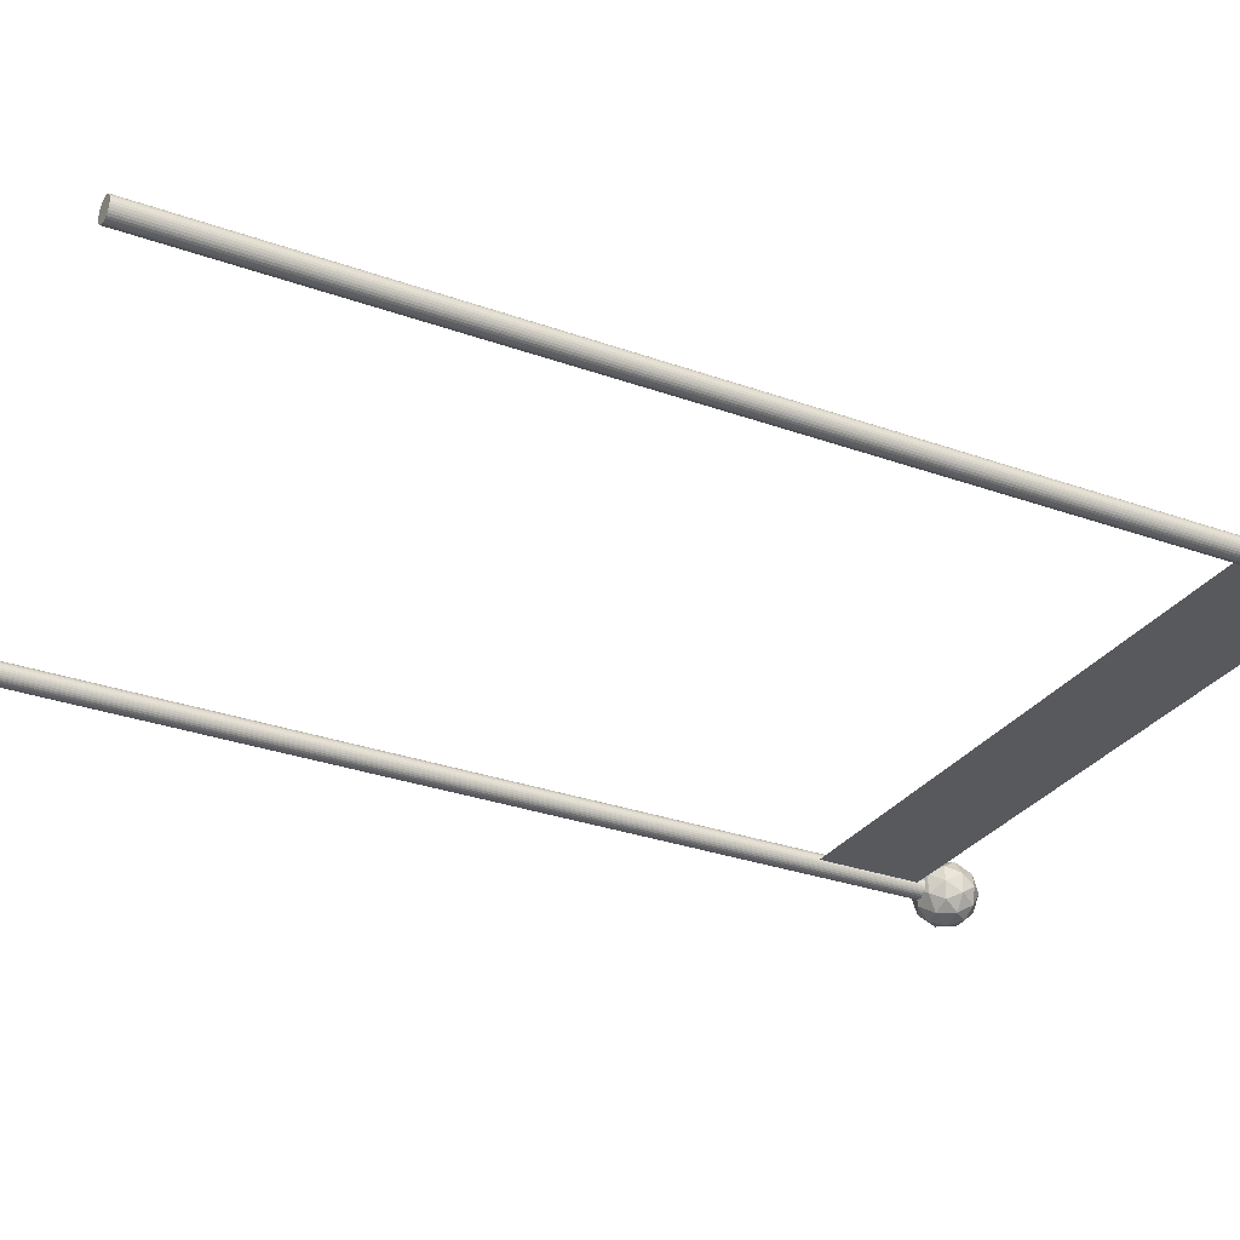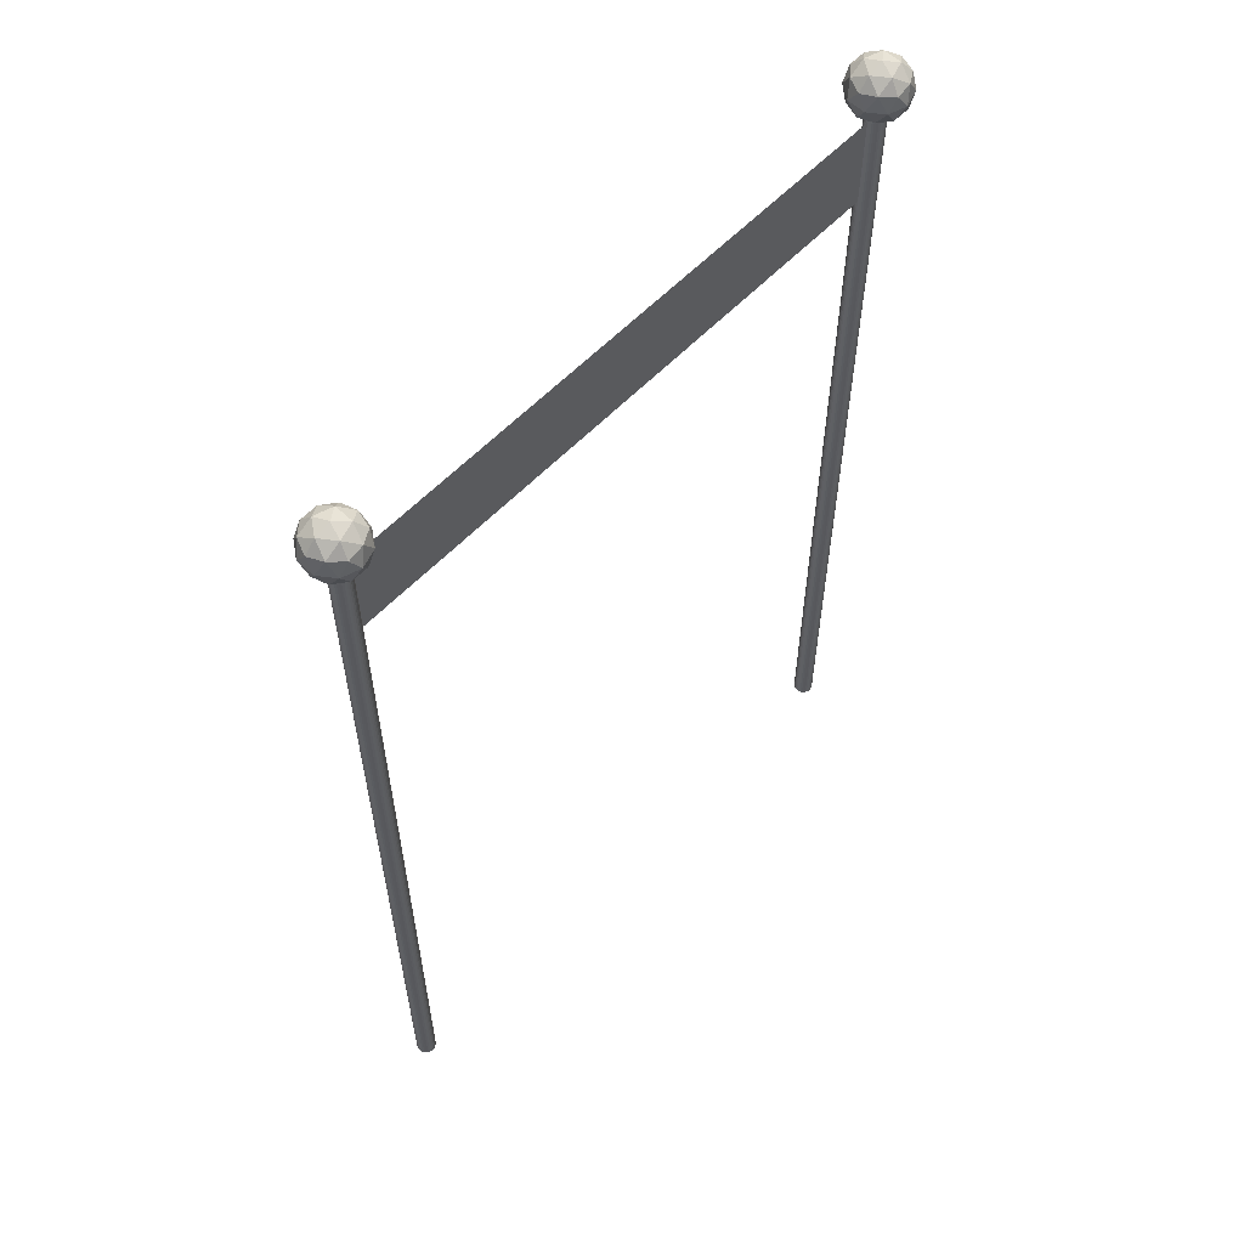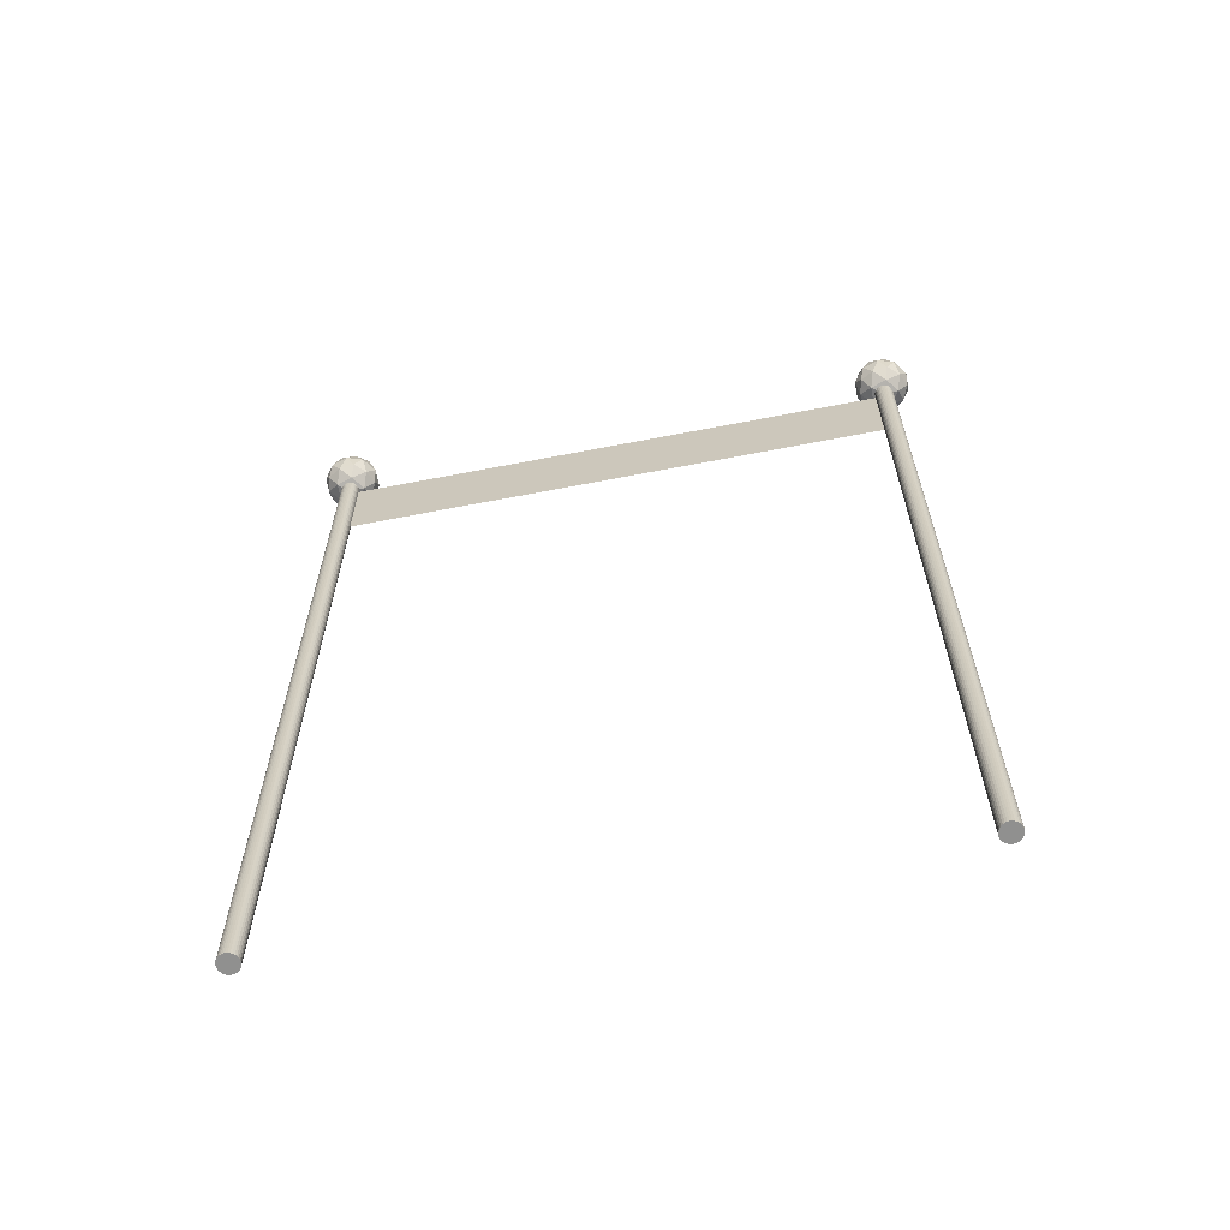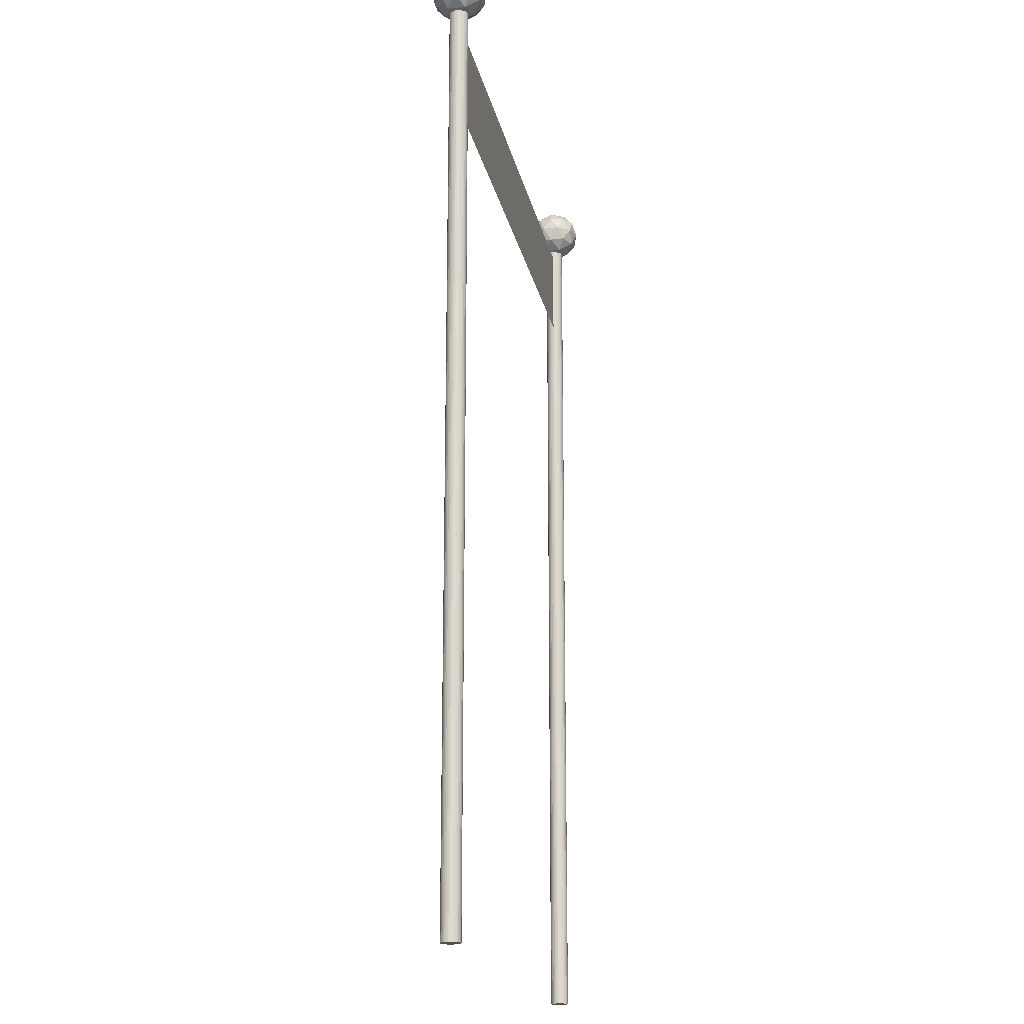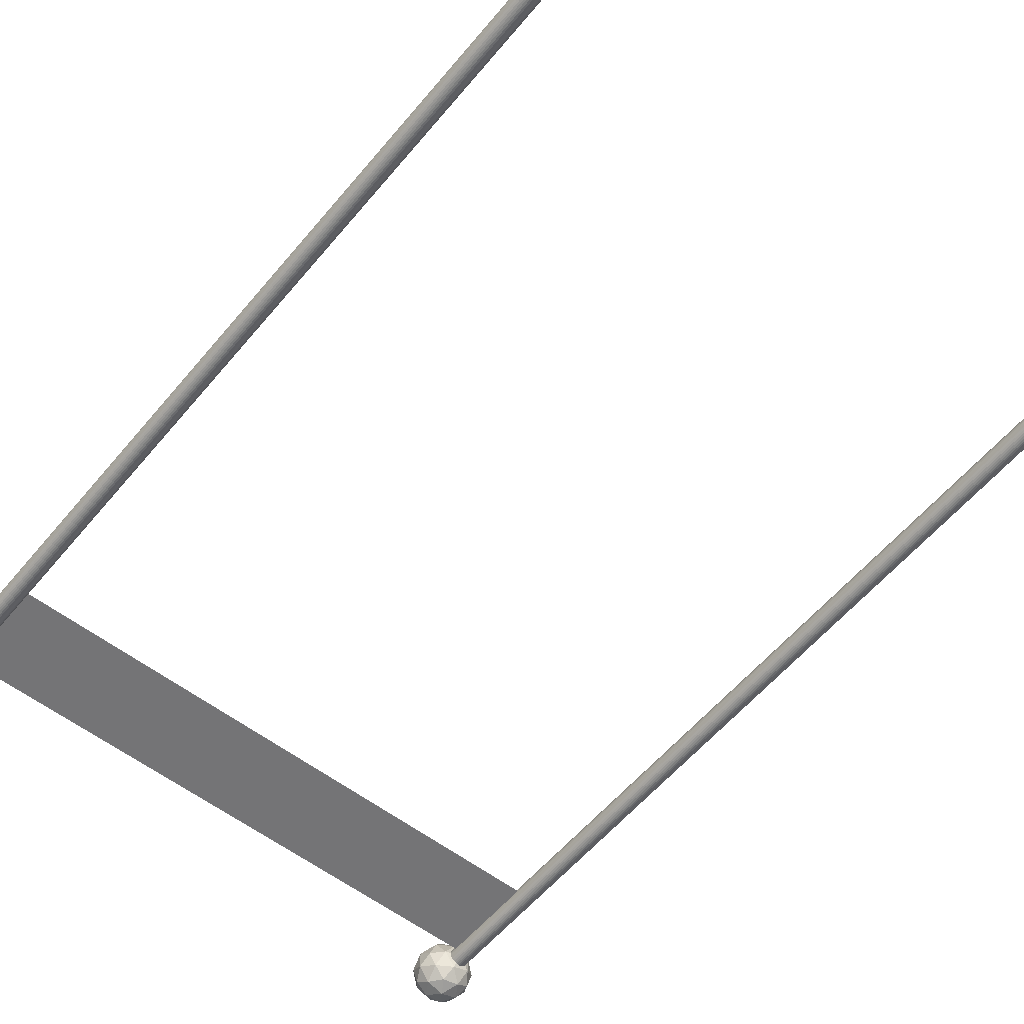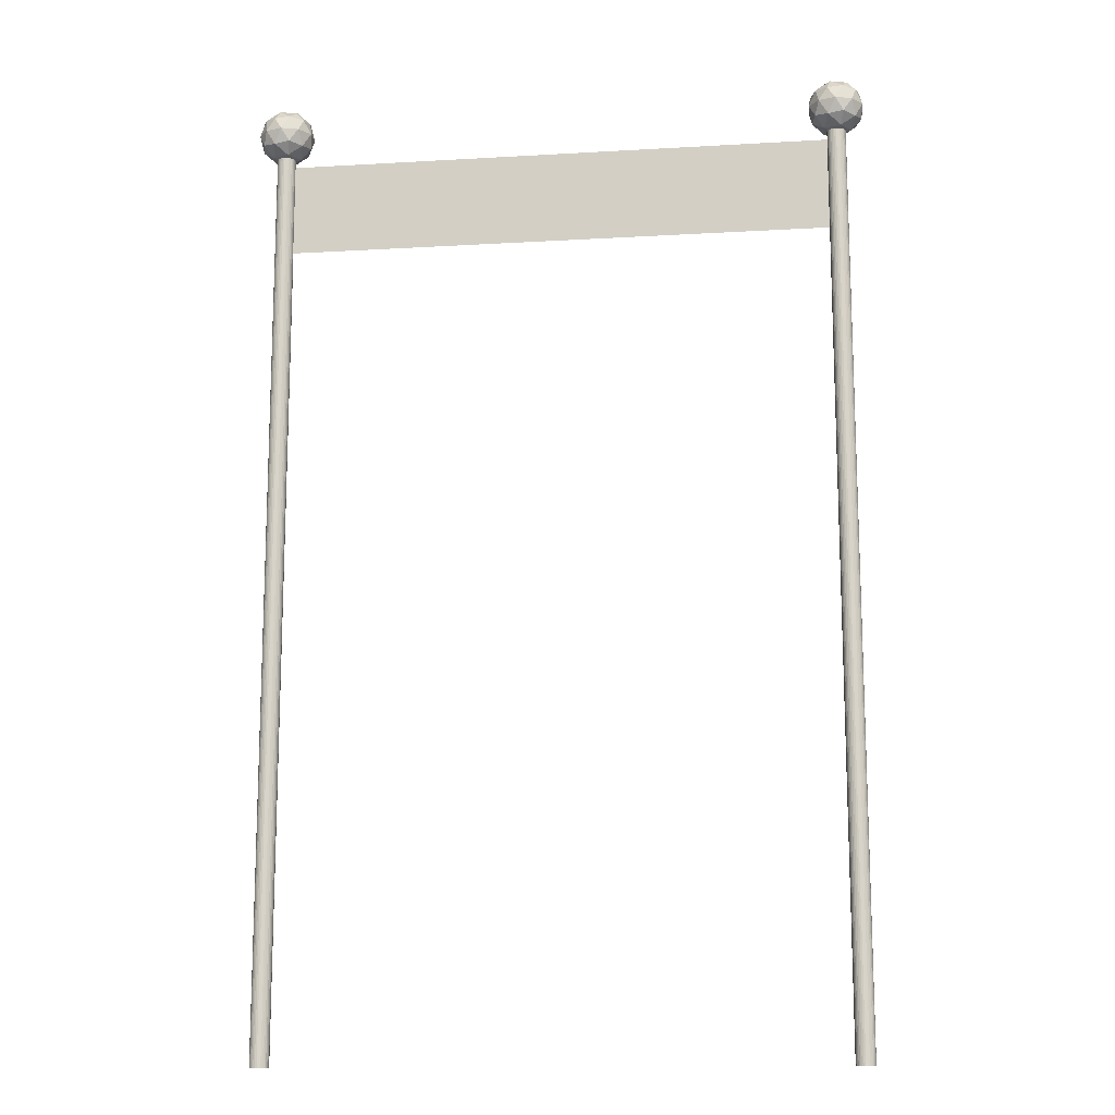
<metadata>
{"format":"obj","ext":"obj","renderer":"f3d","projection":"perspective","resolution":1024,"background":"white","views":[{"elev":-29.3,"azim":61.8,"up":"+Z"},{"elev":59.8,"azim":133.7,"up":"+Y"},{"elev":-65.5,"azim":-169.0,"up":"+Y"},{"elev":-18.5,"azim":100.8,"up":"+Y"},{"elev":-56.3,"azim":-38.9,"up":"+Z"},{"elev":-14.0,"azim":-172.6,"up":"+Y"}]}
</metadata>
<code>
o Plane.001
v -30 36.51 6e-06
v 30 36.51 6e-06
v 30 46.51 8e-06
v -30 46.51 8e-06
v 30 -50 -1
v 30 50 -1
v 30.2 50 -0.9808
v 30.2 -50 -0.9808
v 30.38 50 -0.9239
v 30.38 -50 -0.9239
v 30.56 50 -0.8315
v 30.56 -50 -0.8315
v 30.71 50 -0.7071
v 30.71 -50 -0.7071
v 30.83 50 -0.5556
v 30.83 -50 -0.5556
v 30.92 50 -0.3827
v 30.92 -50 -0.3827
v 30.98 50 -0.1951
v 30.98 -50 -0.1951
v 31 50 8e-06
v 31 -50 -8e-06
v 30.98 50 0.1951
v 30.98 -50 0.1951
v 30.92 50 0.3827
v 30.92 -50 0.3827
v 30.83 50 0.5556
v 30.83 -50 0.5556
v 30.71 50 0.7071
v 30.71 -50 0.7071
v 30.56 50 0.8315
v 30.56 -50 0.8315
v 30.38 50 0.9239
v 30.38 -50 0.9239
v 30.2 50 0.9808
v 30.2 -50 0.9808
v 30 50 1
v 30 -50 1
v 29.8 50 0.9808
v 29.8 -50 0.9808
v 29.62 50 0.9239
v 29.62 -50 0.9239
v 29.44 50 0.8315
v 29.44 -50 0.8315
v 29.29 50 0.7071
v 29.29 -50 0.7071
v 29.17 50 0.5556
v 29.17 -50 0.5556
v 29.08 50 0.3827
v 29.08 -50 0.3827
v 29.02 50 0.1951
v 29.02 -50 0.1951
v 29 50 7e-06
v 29 -50 -9e-06
v 29.02 50 -0.1951
v 29.02 -50 -0.1951
v 29.08 50 -0.3827
v 29.08 -50 -0.3827
v 29.17 50 -0.5556
v 29.17 -50 -0.5556
v 29.29 50 -0.7071
v 29.29 -50 -0.7071
v 29.44 50 -0.8315
v 29.44 -50 -0.8315
v 29.62 50 -0.9239
v 29.62 -50 -0.9239
v 29.8 50 -0.9808
v 29.8 -50 -0.9808
v -30 -50 -1
v -30 50 -1
v -29.8 50 -0.9808
v -29.8 -50 -0.9808
v -29.62 50 -0.9239
v -29.62 -50 -0.9239
v -29.44 50 -0.8315
v -29.44 -50 -0.8315
v -29.29 50 -0.7071
v -29.29 -50 -0.7071
v -29.17 50 -0.5556
v -29.17 -50 -0.5556
v -29.08 50 -0.3827
v -29.08 -50 -0.3827
v -29.02 50 -0.1951
v -29.02 -50 -0.1951
v -29 50 8e-06
v -29 -50 -8e-06
v -29.02 50 0.1951
v -29.02 -50 0.1951
v -29.08 50 0.3827
v -29.08 -50 0.3827
v -29.17 50 0.5556
v -29.17 -50 0.5556
v -29.29 50 0.7071
v -29.29 -50 0.7071
v -29.44 50 0.8315
v -29.44 -50 0.8315
v -29.62 50 0.9239
v -29.62 -50 0.9239
v -29.8 50 0.9808
v -29.8 -50 0.9808
v -30 50 1
v -30 -50 1
v -30.2 50 0.9808
v -30.2 -50 0.9808
v -30.38 50 0.9239
v -30.38 -50 0.9239
v -30.56 50 0.8315
v -30.56 -50 0.8315
v -30.71 50 0.7071
v -30.71 -50 0.7071
v -30.83 50 0.5556
v -30.83 -50 0.5556
v -30.92 50 0.3827
v -30.92 -50 0.3827
v -30.98 50 0.1951
v -30.98 -50 0.1951
v -31 50 7e-06
v -31 -50 -9e-06
v -30.98 50 -0.1951
v -30.98 -50 -0.1951
v -30.92 50 -0.3827
v -30.92 -50 -0.3827
v -30.83 50 -0.5556
v -30.83 -50 -0.5556
v -30.71 50 -0.7071
v -30.71 -50 -0.7071
v -30.56 50 -0.8315
v -30.56 -50 -0.8315
v -30.38 50 -0.9239
v -30.38 -50 -0.9239
v -30.2 50 -0.9808
v -30.2 -50 -0.9808
v 30 47 8e-06
v 31.28 47.45 0.927
v 29.51 47.45 1.5
v 32.17 48.66 1.577
v 32.55 48.42 8e-06
v 28.42 47.45 8e-06
v 29.51 47.45 -1.5
v 31.28 47.45 -0.927
v 32.85 50 0.927
v 29.17 48.66 2.552
v 30.79 48.42 2.427
v 30 50 3
v 27.32 48.66 8e-06
v 27.94 48.42 1.5
v 27.15 50 0.927
v 29.17 48.66 -2.552
v 27.94 48.42 -1.5
v 28.24 50 -2.427
v 32.17 48.66 -1.577
v 30.79 48.42 -2.427
v 31.76 50 -2.427
v 31.76 50 2.427
v 28.24 50 2.427
v 27.15 50 -0.927
v 30 50 -3
v 32.85 50 -0.927
v 30.83 51.34 2.552
v 32.06 51.58 1.5
v 30.49 52.55 1.5
v 27.83 51.34 1.577
v 29.21 51.58 2.427
v 28.72 52.55 0.927
v 27.83 51.34 -1.577
v 27.45 51.58 8e-06
v 28.72 52.55 -0.927
v 30.83 51.34 -2.552
v 29.21 51.58 -2.427
v 30.49 52.55 -1.5
v 32.68 51.34 8e-06
v 32.06 51.58 -1.5
v 31.58 52.55 9e-06
v 30 53 9e-06
v -30 47 8e-06
v -28.72 47.45 0.927
v -30.49 47.45 1.5
v -27.83 48.66 1.577
v -27.45 48.42 8e-06
v -31.58 47.45 8e-06
v -30.49 47.45 -1.5
v -28.72 47.45 -0.927
v -27.15 50 0.927
v -30.83 48.66 2.552
v -29.21 48.42 2.427
v -30 50 3
v -32.68 48.66 8e-06
v -32.06 48.42 1.5
v -32.85 50 0.927
v -30.83 48.66 -2.552
v -32.06 48.42 -1.5
v -31.76 50 -2.427
v -27.83 48.66 -1.577
v -29.21 48.42 -2.427
v -28.24 50 -2.427
v -28.24 50 2.427
v -31.76 50 2.427
v -32.85 50 -0.927
v -30 50 -3
v -27.15 50 -0.927
v -29.17 51.34 2.552
v -27.94 51.58 1.5
v -29.51 52.55 1.5
v -32.17 51.34 1.577
v -30.79 51.58 2.427
v -31.28 52.55 0.927
v -32.17 51.34 -1.577
v -32.55 51.58 8e-06
v -31.28 52.55 -0.927
v -29.17 51.34 -2.552
v -30.79 51.58 -2.427
v -29.51 52.55 -1.5
v -27.32 51.34 8e-06
v -27.94 51.58 -1.5
v -28.42 52.55 9e-06
v -30 53 9e-06
f 1 2 3 4
f 5 6 7 8
f 8 7 9 10
f 10 9 11 12
f 12 11 13 14
f 14 13 15 16
f 16 15 17 18
f 18 17 19 20
f 20 19 21 22
f 22 21 23 24
f 24 23 25 26
f 26 25 27 28
f 28 27 29 30
f 30 29 31 32
f 32 31 33 34
f 34 33 35 36
f 36 35 37 38
f 38 37 39 40
f 40 39 41 42
f 42 41 43 44
f 44 43 45 46
f 46 45 47 48
f 48 47 49 50
f 50 49 51 52
f 52 51 53 54
f 54 53 55 56
f 56 55 57 58
f 58 57 59 60
f 60 59 61 62
f 62 61 63 64
f 64 63 65 66
f 7 6 67 65 63 61 59 57 55 53 51 49 47 45 43 41 39 37 35 33 31 29 27 25 23 21 19 17 15 13 11 9
f 66 65 67 68
f 68 67 6 5
f 5 8 10 12 14 16 18 20 22 24 26 28 30 32 34 36 38 40 42 44 46 48 50 52 54 56 58 60 62 64 66 68
f 69 70 71 72
f 72 71 73 74
f 74 73 75 76
f 76 75 77 78
f 78 77 79 80
f 80 79 81 82
f 82 81 83 84
f 84 83 85 86
f 86 85 87 88
f 88 87 89 90
f 90 89 91 92
f 92 91 93 94
f 94 93 95 96
f 96 95 97 98
f 98 97 99 100
f 100 99 101 102
f 102 101 103 104
f 104 103 105 106
f 106 105 107 108
f 108 107 109 110
f 110 109 111 112
f 112 111 113 114
f 114 113 115 116
f 116 115 117 118
f 118 117 119 120
f 120 119 121 122
f 122 121 123 124
f 124 123 125 126
f 126 125 127 128
f 128 127 129 130
f 71 70 131 129 127 125 123 121 119 117 115 113 111 109 107 105 103 101 99 97 95 93 91 89 87 85 83 81 79 77 75 73
f 130 129 131 132
f 132 131 70 69
f 69 72 74 76 78 80 82 84 86 88 90 92 94 96 98 100 102 104 106 108 110 112 114 116 118 120 122 124 126 128 130 132
f 133 134 135
f 136 134 137
f 133 135 138
f 133 138 139
f 133 139 140
f 136 137 141
f 142 143 144
f 145 146 147
f 148 149 150
f 151 152 153
f 136 141 154
f 142 144 155
f 145 147 156
f 148 150 157
f 151 153 158
f 159 160 161
f 162 163 164
f 165 166 167
f 168 169 170
f 171 172 173
f 173 170 174
f 173 172 170
f 172 168 170
f 170 167 174
f 170 169 167
f 169 165 167
f 167 164 174
f 167 166 164
f 166 162 164
f 164 161 174
f 164 163 161
f 163 159 161
f 161 173 174
f 161 160 173
f 160 171 173
f 158 172 171
f 158 153 172
f 153 168 172
f 157 169 168
f 157 150 169
f 150 165 169
f 156 166 165
f 156 147 166
f 147 162 166
f 155 163 162
f 155 144 163
f 144 159 163
f 154 160 159
f 154 141 160
f 141 171 160
f 153 157 168
f 153 152 157
f 152 148 157
f 150 156 165
f 150 149 156
f 149 145 156
f 147 155 162
f 147 146 155
f 146 142 155
f 144 154 159
f 144 143 154
f 143 136 154
f 141 158 171
f 141 137 158
f 137 151 158
f 140 152 151
f 140 139 152
f 139 148 152
f 139 149 148
f 139 138 149
f 138 145 149
f 138 146 145
f 138 135 146
f 135 142 146
f 137 140 151
f 137 134 140
f 134 133 140
f 135 143 142
f 135 134 143
f 134 136 143
f 175 176 177
f 178 176 179
f 175 177 180
f 175 180 181
f 175 181 182
f 178 179 183
f 184 185 186
f 187 188 189
f 190 191 192
f 193 194 195
f 178 183 196
f 184 186 197
f 187 189 198
f 190 192 199
f 193 195 200
f 201 202 203
f 204 205 206
f 207 208 209
f 210 211 212
f 213 214 215
f 215 212 216
f 215 214 212
f 214 210 212
f 212 209 216
f 212 211 209
f 211 207 209
f 209 206 216
f 209 208 206
f 208 204 206
f 206 203 216
f 206 205 203
f 205 201 203
f 203 215 216
f 203 202 215
f 202 213 215
f 200 214 213
f 200 195 214
f 195 210 214
f 199 211 210
f 199 192 211
f 192 207 211
f 198 208 207
f 198 189 208
f 189 204 208
f 197 205 204
f 197 186 205
f 186 201 205
f 196 202 201
f 196 183 202
f 183 213 202
f 195 199 210
f 195 194 199
f 194 190 199
f 192 198 207
f 192 191 198
f 191 187 198
f 189 197 204
f 189 188 197
f 188 184 197
f 186 196 201
f 186 185 196
f 185 178 196
f 183 200 213
f 183 179 200
f 179 193 200
f 182 194 193
f 182 181 194
f 181 190 194
f 181 191 190
f 181 180 191
f 180 187 191
f 180 188 187
f 180 177 188
f 177 184 188
f 179 182 193
f 179 176 182
f 176 175 182
f 177 185 184
f 177 176 185
f 176 178 185

</code>
